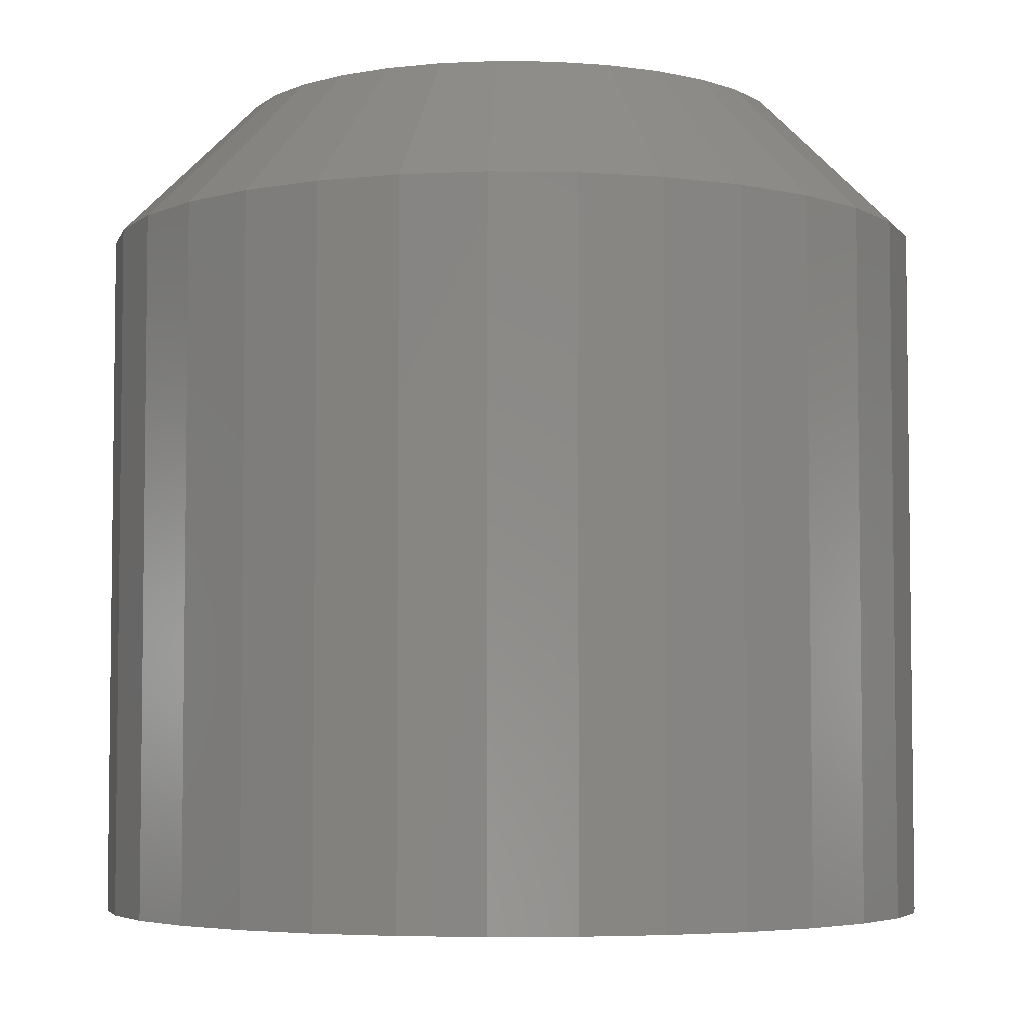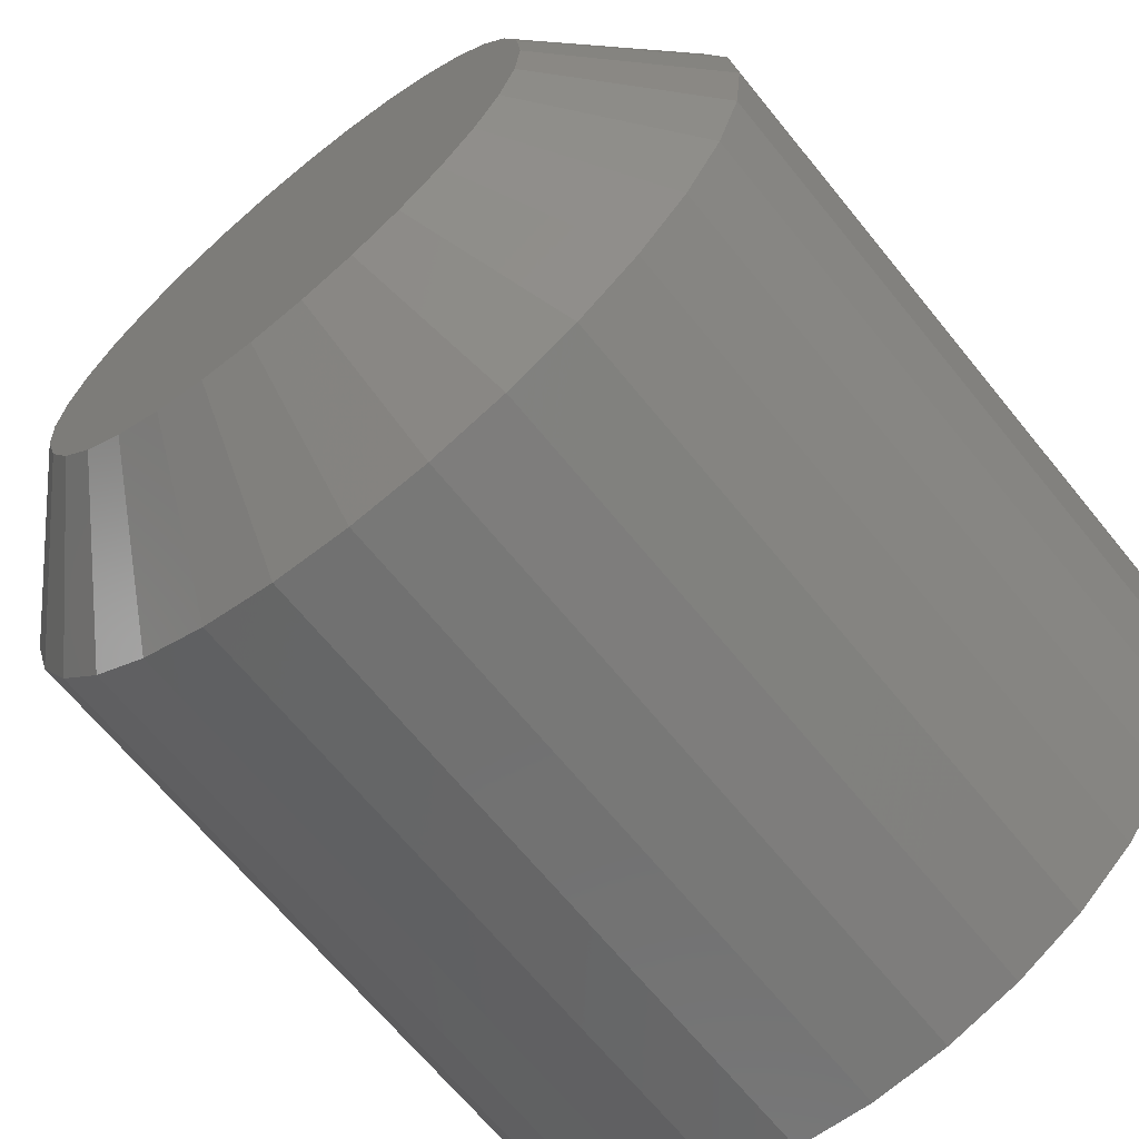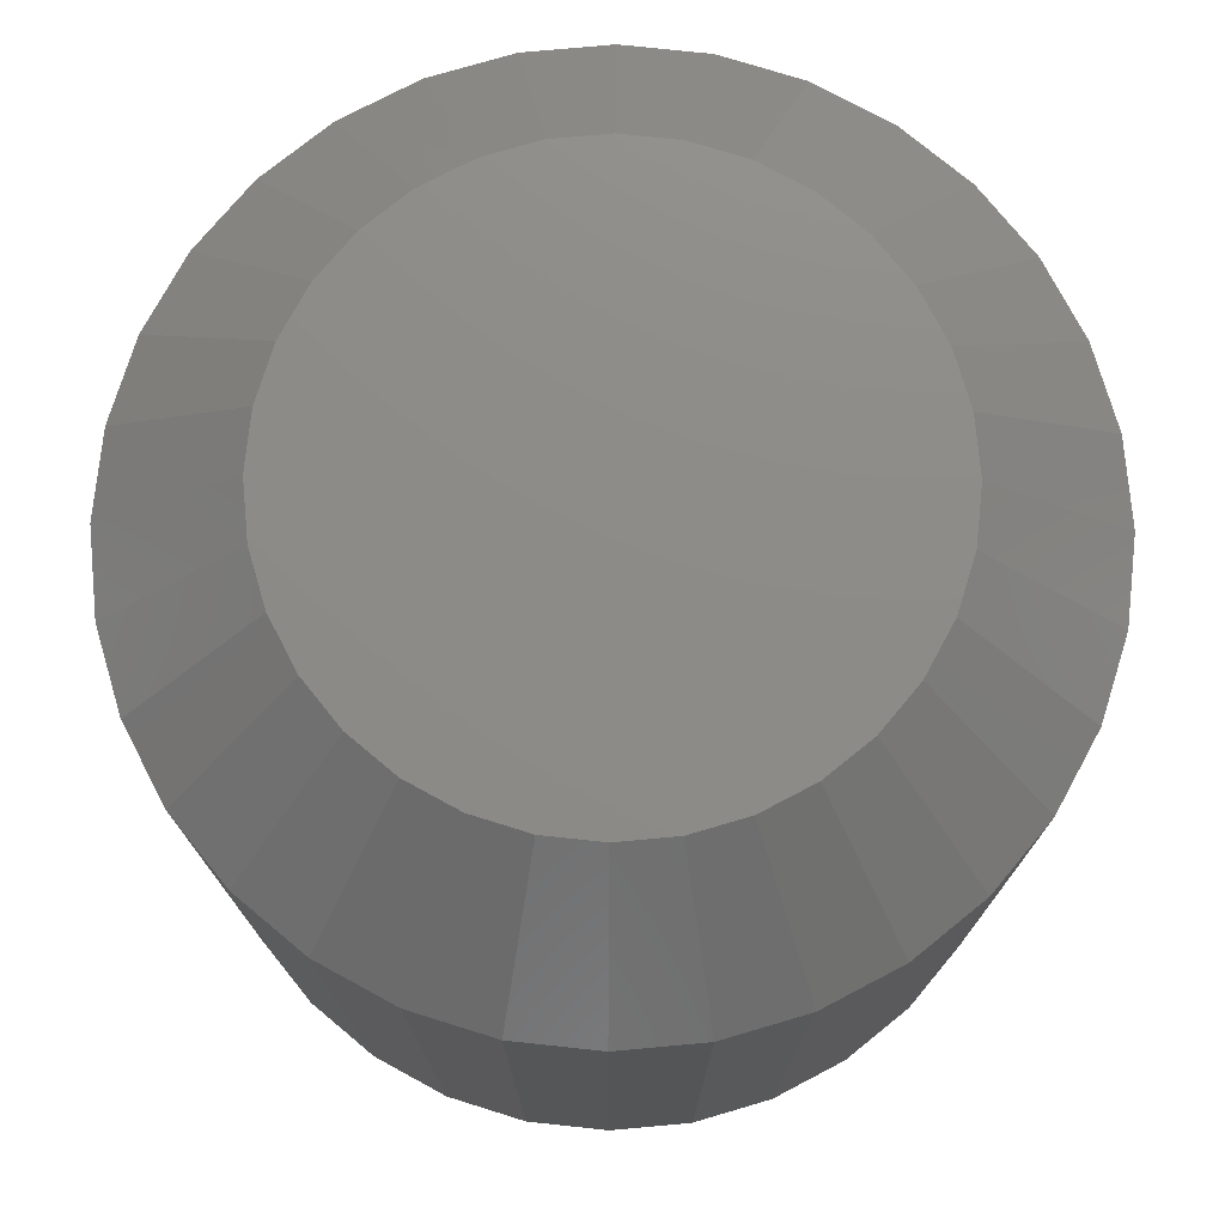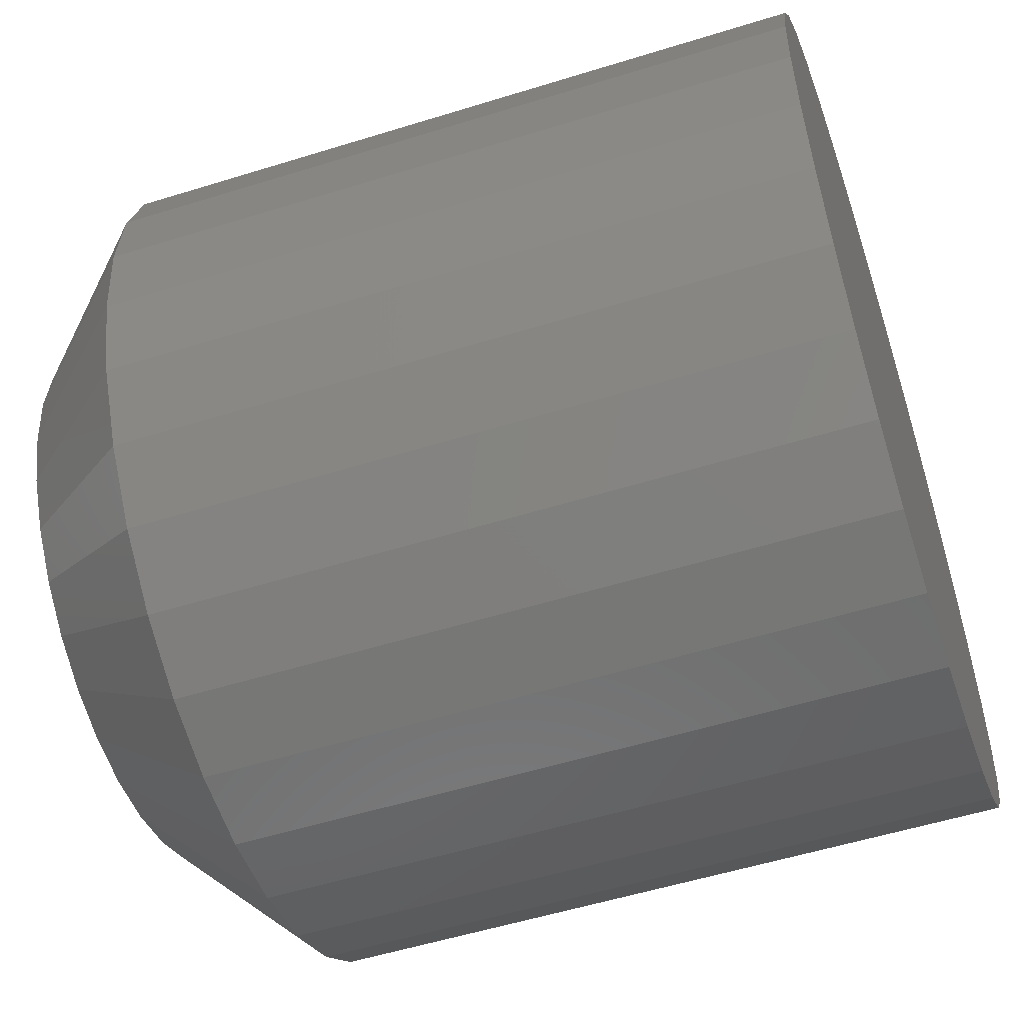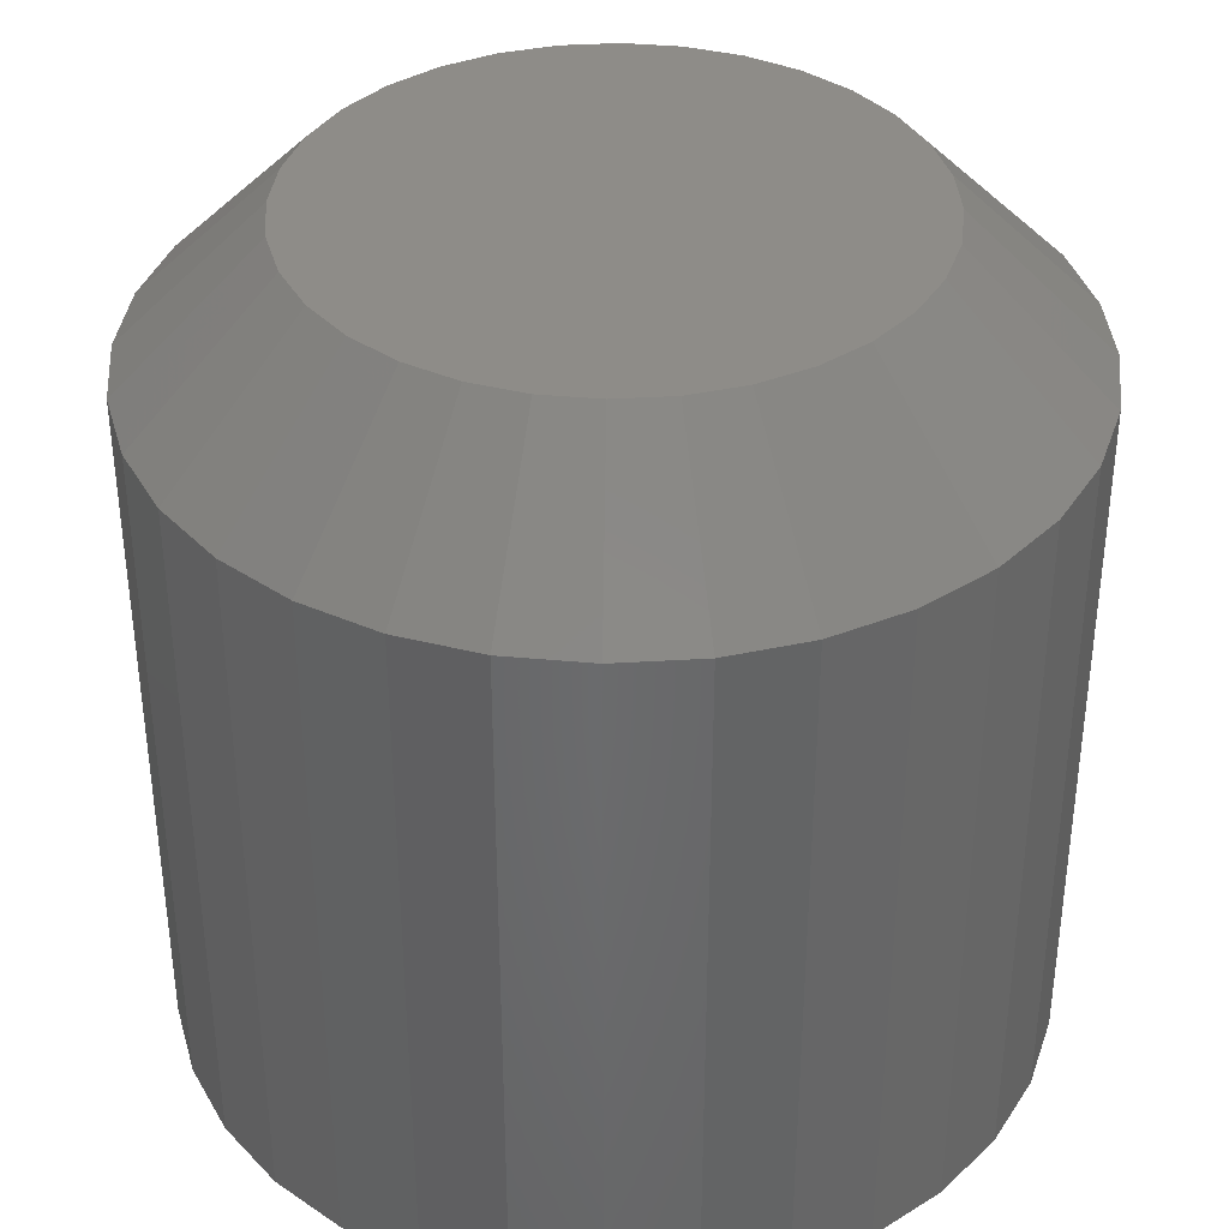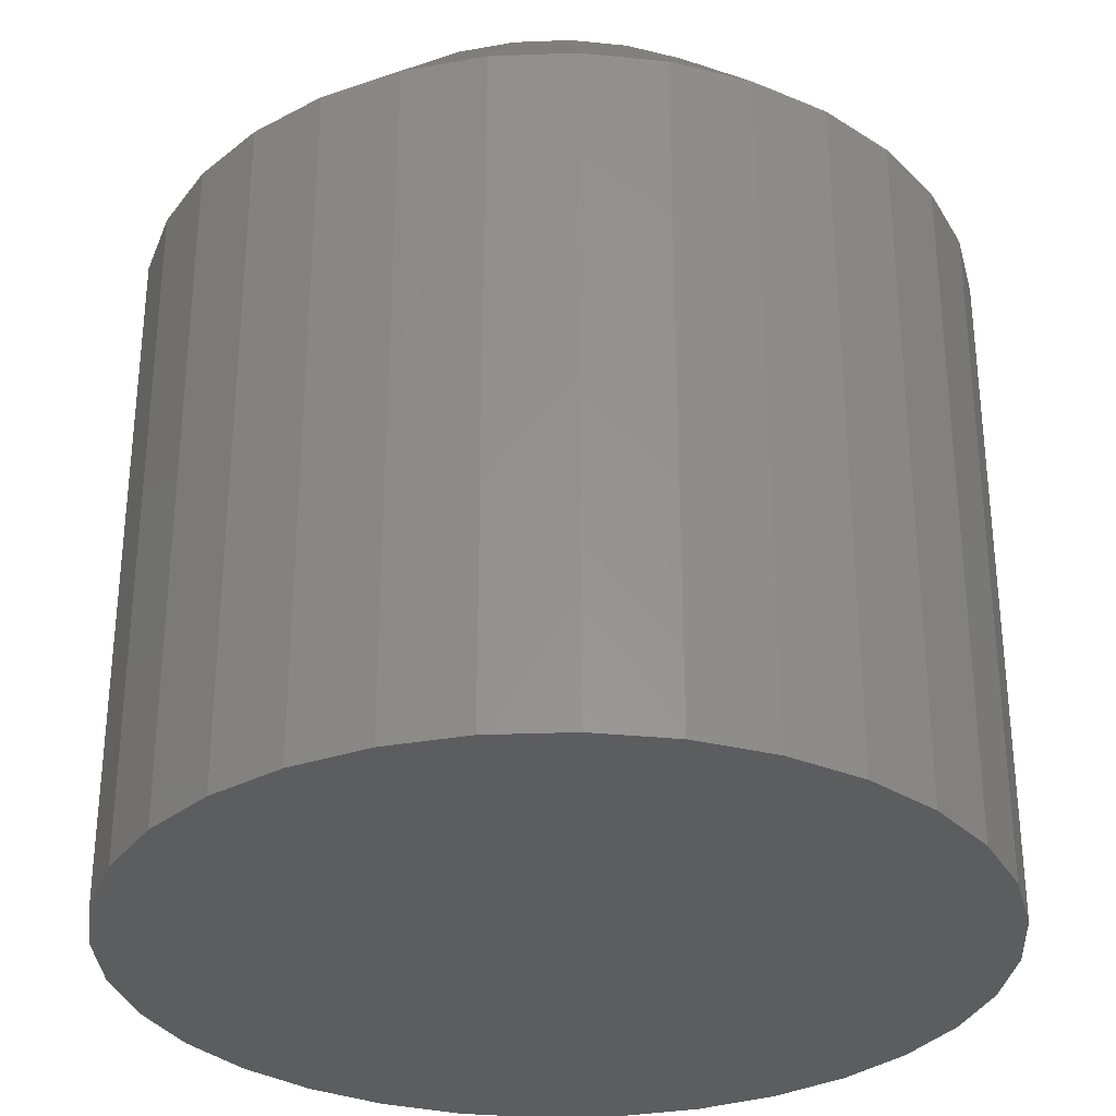
<metadata>
{"format":"stl","ext":"stl","renderer":"f3d","projection":"perspective","resolution":1024,"background":"white","views":[{"elev":-4.8,"azim":14.3,"up":"+Y"},{"elev":-67.0,"azim":-140.9,"up":"+Z"},{"elev":75.7,"azim":169.2,"up":"+Y"},{"elev":-54.2,"azim":-71.7,"up":"+Z"},{"elev":37.5,"azim":23.7,"up":"+Y"},{"elev":-31.5,"azim":87.5,"up":"+Y"}]}
</metadata>
<code>
# stl→obj: 96 verts, 188 faces
v 0.5954 0.02344 0.01188
v 0.573 0.02344 0.01188
v 0.593 0.02344 0.01385
v 0.571 0.02344 0.009476
v 0.5974 0.02344 0.009476
v 0.5695 0.02344 0.006732
v 0.5989 0.02344 0.006732
v 0.5974 0.02344 -0.00816
v 0.571 0.02344 -0.00816
v 0.5989 0.02344 -0.005416
v 0.573 0.02344 -0.01057
v 0.5954 0.02344 -0.01057
v 0.5754 0.02344 -0.01254
v 0.593 0.02344 -0.01254
v 0.5781 0.02344 -0.01401
v 0.5811 0.02344 -0.01491
v 0.5903 0.02344 -0.01401
v 0.5842 0.02344 -0.01521
v 0.5873 0.02344 -0.01491
v 0.5754 0.02344 0.01385
v 0.5781 0.02344 0.01532
v 0.5811 0.02344 0.01622
v 0.5842 0.02344 0.01653
v 0.5873 0.02344 0.01622
v 0.5903 0.02344 0.01532
v 0.5695 0.02344 -0.005416
v 0.5686 0.02344 -0.002439
v 0.5998 0.02344 -0.002439
v 0.5683 0.02344 0.0006579
v 0.6001 0.02344 0.0006579
v 0.5686 0.02344 0.003754
v 0.5998 0.02344 0.003754
v 0.6079 0.01562 0.0006579
v 0.6079 -0.02344 0.0006579
v 0.6074 0.01562 -0.003963
v 0.6074 -0.02344 -0.003963
v 0.6061 0.01562 -0.008406
v 0.6061 -0.02344 -0.008406
v 0.6039 0.01562 -0.0125
v 0.6039 -0.02344 -0.0125
v 0.601 0.01562 -0.01609
v 0.601 -0.02344 -0.01609
v 0.5974 0.01562 -0.01903
v 0.5974 -0.02344 -0.01903
v 0.5933 0.01562 -0.02122
v 0.5933 -0.02344 -0.02122
v 0.5888 0.01562 -0.02257
v 0.5888 -0.02344 -0.02257
v 0.5842 0.01562 -0.02303
v 0.5842 -0.02344 -0.02303
v 0.5796 0.01562 -0.02257
v 0.5796 -0.02344 -0.02257
v 0.5751 0.01562 -0.02122
v 0.5751 -0.02344 -0.02122
v 0.5711 0.01562 -0.01903
v 0.5711 -0.02344 -0.01903
v 0.5675 0.01562 -0.01609
v 0.5675 -0.02344 -0.01609
v 0.5645 0.01562 -0.0125
v 0.5645 -0.02344 -0.0125
v 0.5623 0.01562 -0.008406
v 0.5623 -0.02344 -0.008406
v 0.561 0.01562 -0.003963
v 0.561 -0.02344 -0.003963
v 0.5605 0.01562 0.0006579
v 0.5605 -0.02344 0.0006579
v 0.561 0.01562 0.005278
v 0.561 -0.02344 0.005278
v 0.5623 0.01562 0.009721
v 0.5623 -0.02344 0.009721
v 0.5645 0.01562 0.01382
v 0.5645 -0.02344 0.01382
v 0.5675 0.01562 0.01741
v 0.5675 -0.02344 0.01741
v 0.5711 0.01562 0.02035
v 0.5711 -0.02344 0.02035
v 0.5751 0.01562 0.02254
v 0.5751 -0.02344 0.02254
v 0.5796 0.01562 0.02389
v 0.5796 -0.02344 0.02389
v 0.5842 0.01562 0.02434
v 0.5842 -0.02344 0.02434
v 0.5888 0.01562 0.02389
v 0.5888 -0.02344 0.02389
v 0.5933 0.01562 0.02254
v 0.5933 -0.02344 0.02254
v 0.5974 0.01562 0.02035
v 0.5974 -0.02344 0.02035
v 0.601 0.01562 0.01741
v 0.601 -0.02344 0.01741
v 0.6039 0.01562 0.01382
v 0.6039 -0.02344 0.01382
v 0.6061 0.01562 0.009721
v 0.6061 -0.02344 0.009721
v 0.6074 0.01562 0.005278
v 0.6074 -0.02344 0.005278
f 1 2 3
f 4 2 1
f 5 4 1
f 6 4 5
f 7 6 5
f 8 9 10
f 11 9 8
f 12 11 8
f 13 11 12
f 14 13 12
f 14 15 13
f 16 15 14
f 17 16 14
f 17 18 16
f 19 18 17
f 20 21 22
f 20 22 23
f 20 23 24
f 20 24 25
f 20 25 3
f 20 3 2
f 9 26 10
f 10 26 27
f 10 27 28
f 28 27 29
f 28 29 30
f 30 29 31
f 30 31 32
f 32 31 6
f 32 6 7
f 33 34 35
f 35 34 36
f 35 36 37
f 37 36 38
f 37 38 39
f 39 38 40
f 39 40 41
f 41 40 42
f 41 42 43
f 43 42 44
f 43 44 45
f 45 44 46
f 45 46 47
f 47 46 48
f 47 48 49
f 49 48 50
f 49 50 51
f 51 50 52
f 51 52 53
f 53 52 54
f 53 54 55
f 55 54 56
f 55 56 57
f 57 56 58
f 57 58 59
f 59 58 60
f 59 60 61
f 61 60 62
f 61 62 63
f 63 62 64
f 63 64 65
f 65 64 66
f 65 66 67
f 67 66 68
f 67 68 69
f 69 68 70
f 69 70 71
f 71 70 72
f 71 72 73
f 73 72 74
f 73 74 75
f 75 74 76
f 75 76 77
f 77 76 78
f 77 78 79
f 79 78 80
f 79 80 81
f 81 80 82
f 81 82 83
f 83 82 84
f 83 84 85
f 85 84 86
f 85 86 87
f 87 86 88
f 87 88 89
f 89 88 90
f 89 90 91
f 91 90 92
f 91 92 93
f 93 92 94
f 93 94 95
f 95 94 96
f 95 96 33
f 33 96 34
f 30 95 33
f 30 32 95
f 65 31 29
f 65 67 31
f 7 93 95
f 7 95 32
f 5 89 91
f 91 93 5
f 5 93 7
f 25 85 87
f 25 87 3
f 87 1 3
f 24 81 83
f 83 85 24
f 24 85 25
f 21 77 79
f 21 79 22
f 79 23 22
f 20 73 75
f 75 77 20
f 20 77 21
f 6 69 71
f 6 71 4
f 71 2 4
f 67 69 31
f 31 69 6
f 89 5 1
f 1 87 89
f 81 24 23
f 23 79 81
f 73 20 2
f 2 71 73
f 29 63 65
f 29 27 63
f 33 28 30
f 33 35 28
f 26 61 63
f 26 63 27
f 9 57 59
f 59 61 9
f 9 61 26
f 15 53 55
f 15 55 13
f 55 11 13
f 16 49 51
f 51 53 16
f 16 53 15
f 17 45 47
f 17 47 19
f 47 18 19
f 14 41 43
f 43 45 14
f 14 45 17
f 10 37 39
f 10 39 8
f 39 12 8
f 35 37 28
f 28 37 10
f 57 9 11
f 11 55 57
f 49 16 18
f 18 47 49
f 41 14 12
f 12 39 41
f 82 80 78
f 84 82 78
f 84 78 86
f 86 78 76
f 86 76 88
f 88 76 74
f 88 74 90
f 90 74 72
f 90 72 92
f 92 72 70
f 92 70 94
f 94 70 68
f 94 68 96
f 36 62 38
f 38 62 60
f 38 60 40
f 40 60 58
f 40 58 42
f 42 58 56
f 42 56 44
f 44 56 54
f 44 54 46
f 46 54 52
f 46 52 50
f 46 50 48
f 96 68 34
f 34 68 66
f 34 66 36
f 36 66 64
f 36 64 62

</code>
